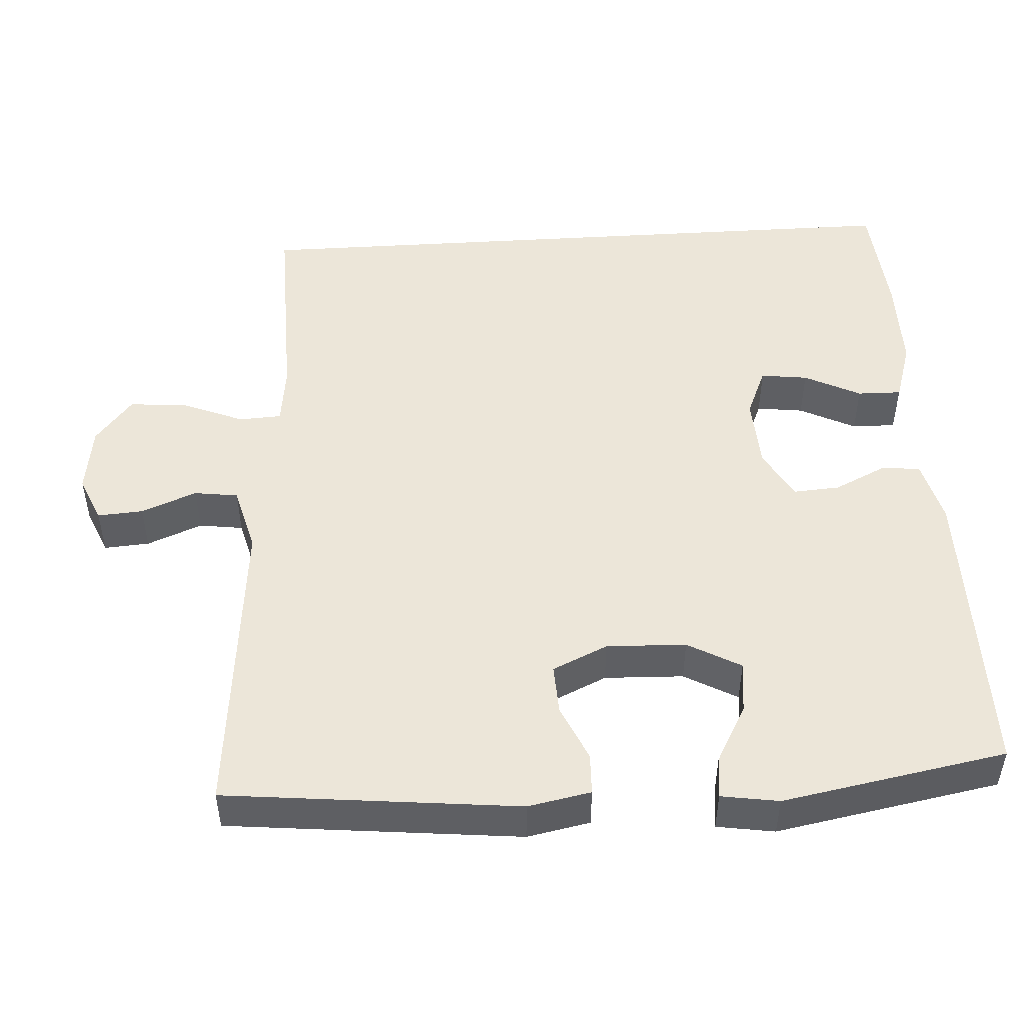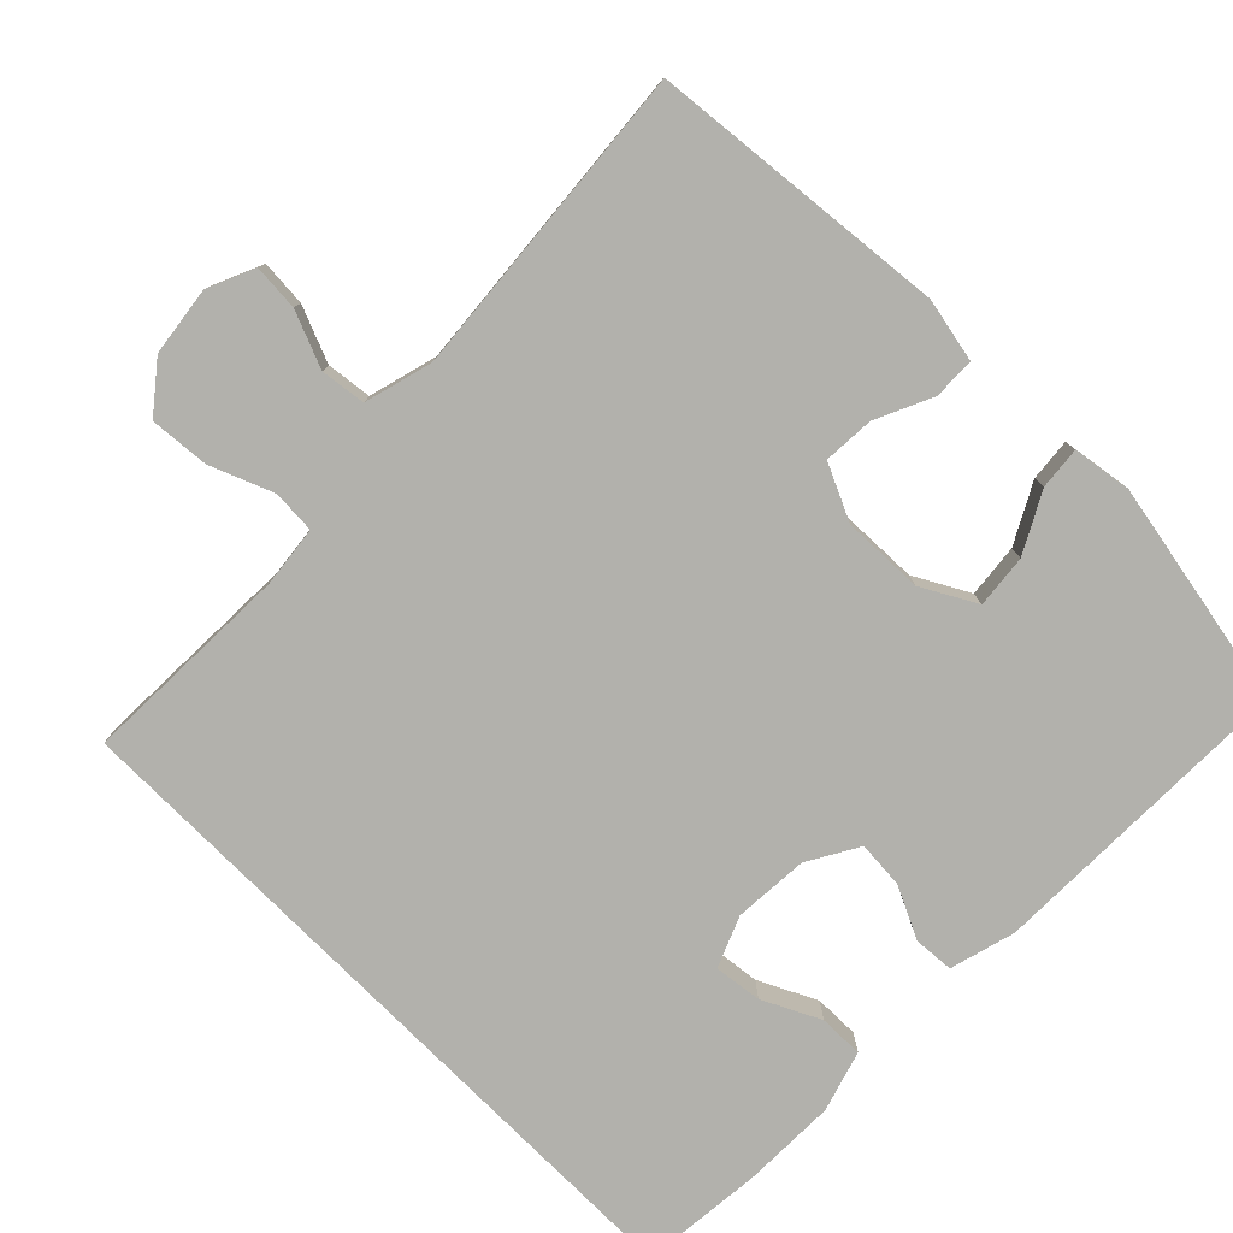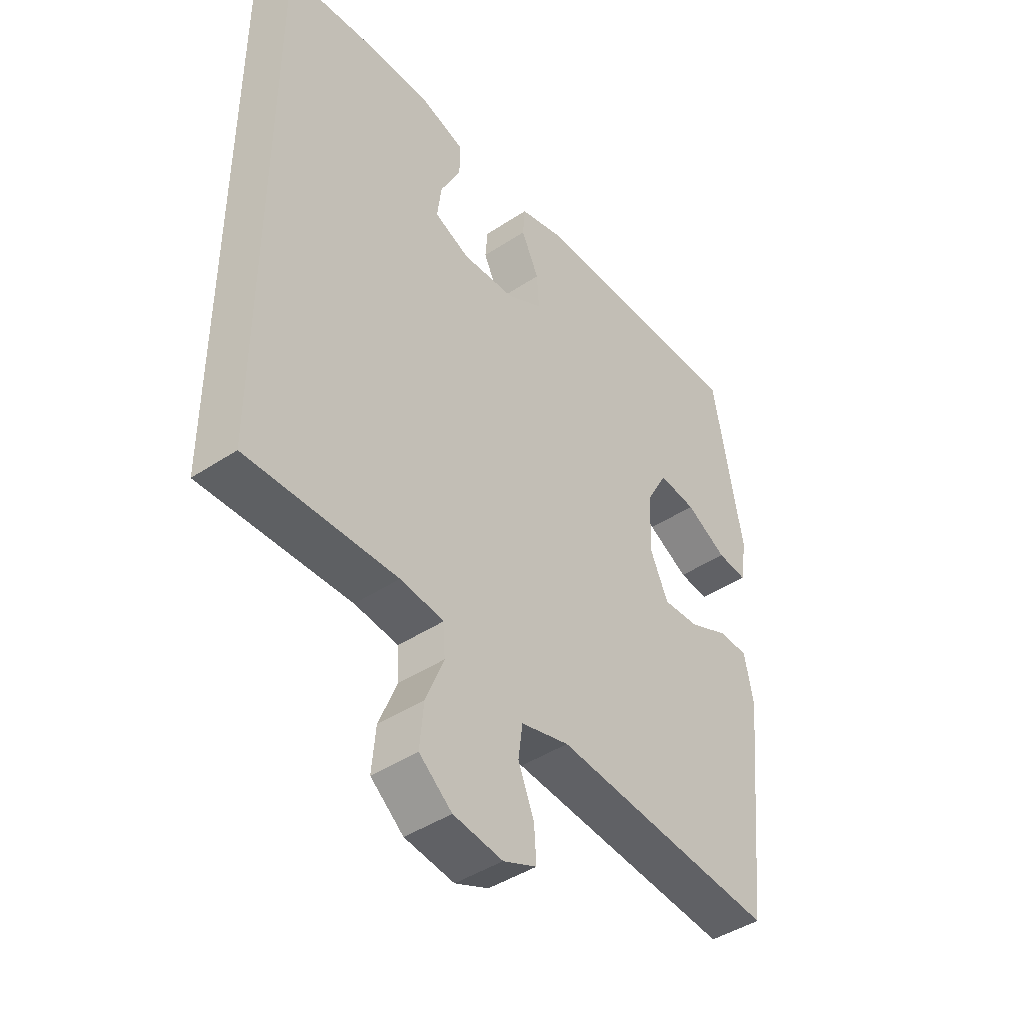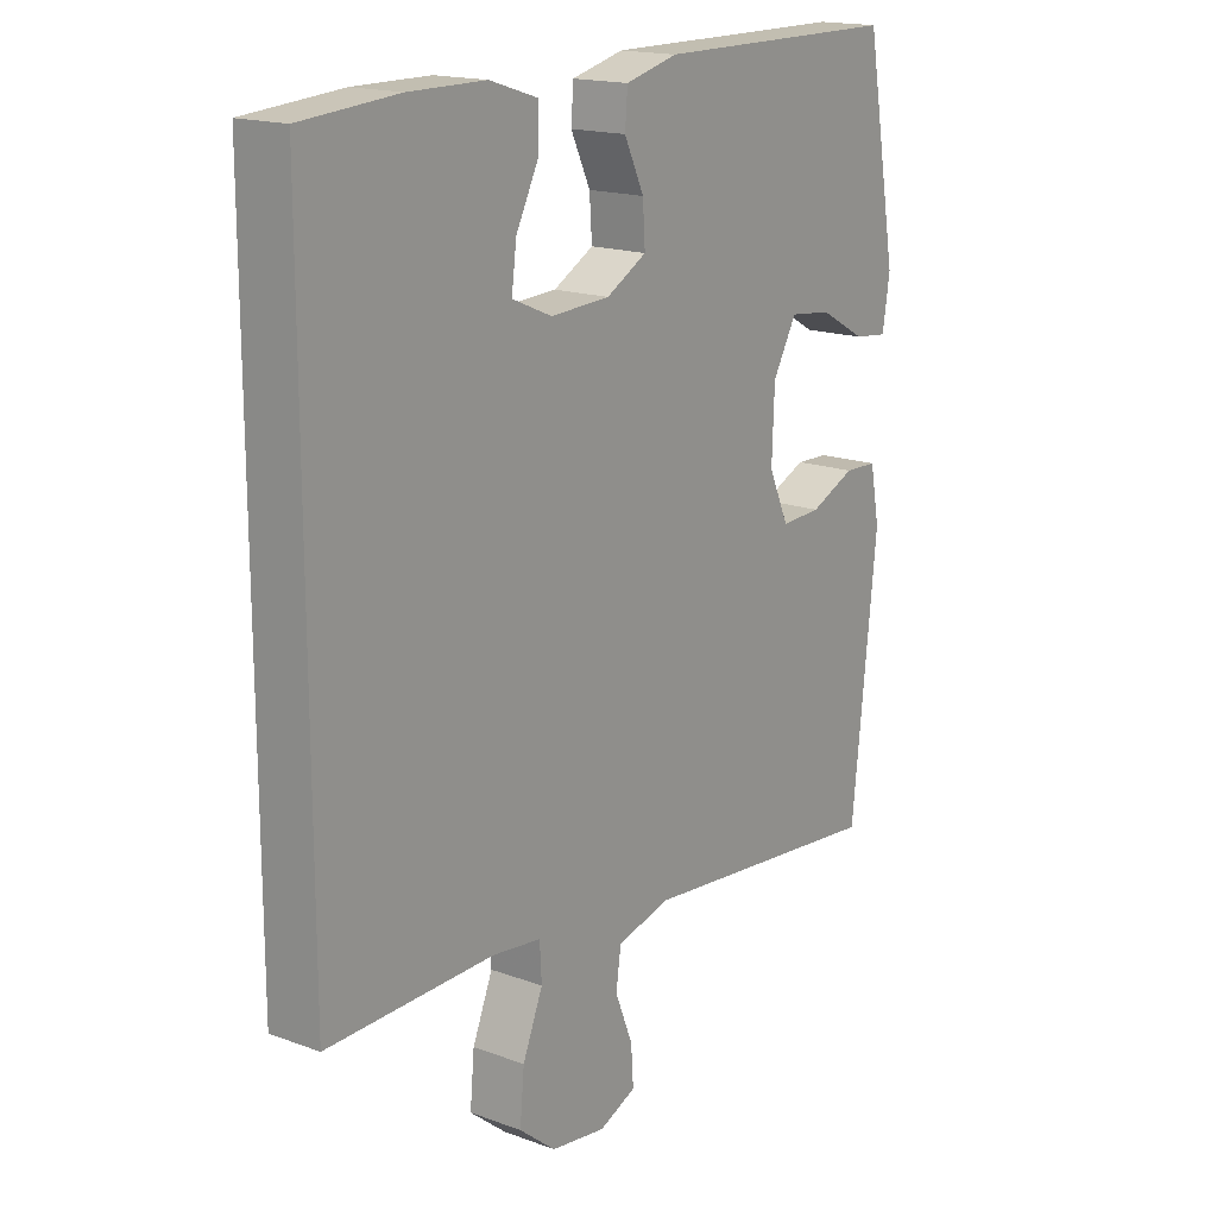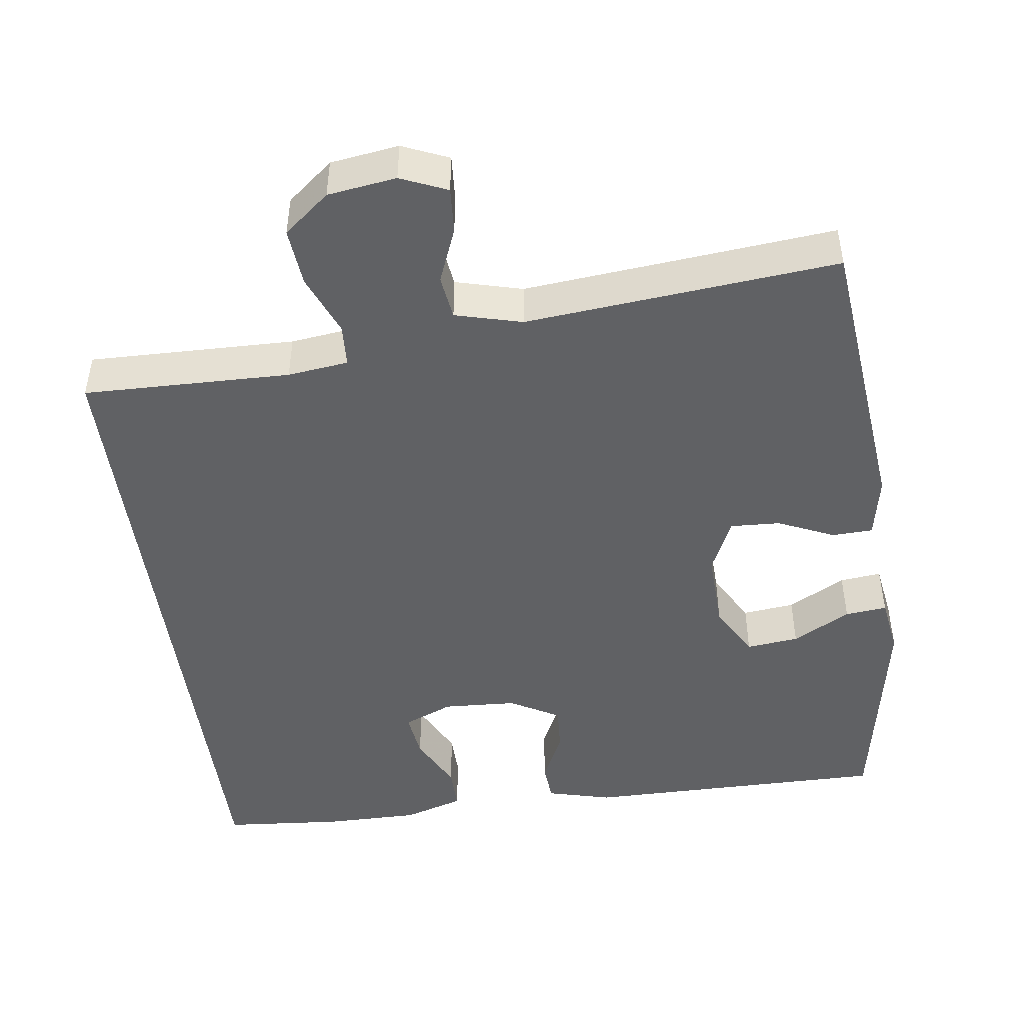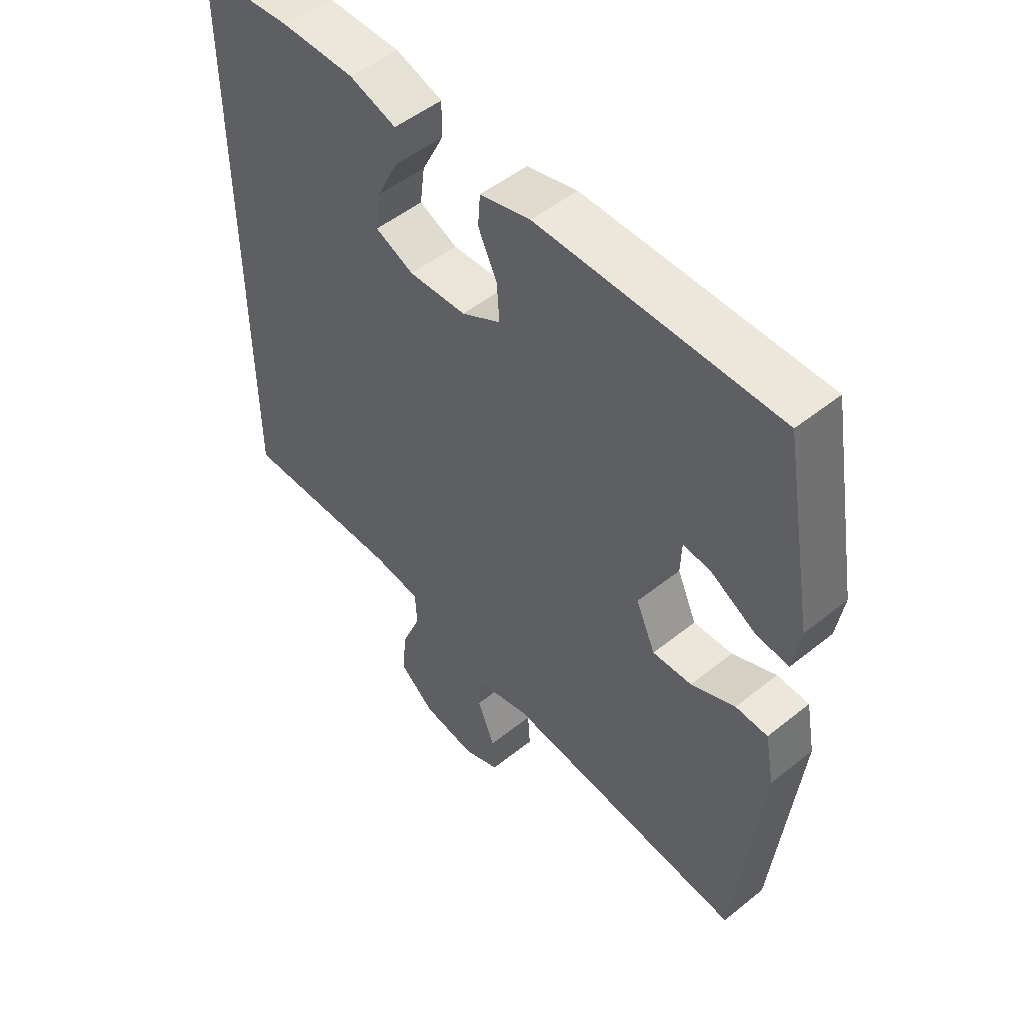
<metadata>
{"format":"obj","ext":"obj","renderer":"f3d","projection":"perspective","resolution":1024,"background":"white","views":[{"elev":49.2,"azim":-93.6,"up":"+Y"},{"elev":-78.9,"azim":-135.2,"up":"+Y"},{"elev":-43.4,"azim":128.1,"up":"+Z"},{"elev":17.1,"azim":126.3,"up":"+Z"},{"elev":-47.0,"azim":-172.4,"up":"+Y"},{"elev":50.8,"azim":-131.2,"up":"+Z"}]}
</metadata>
<code>
v -0.5 0.07 -0.5
v -0.541 0.07 -0.113
v -0.525 0.07 -0.03
v -0.471 0.07 -0.028
v -0.397 0.07 -0.061
v -0.331 0.07 -0.064
v -0.298 0.07 0.009
v -0.302 0.07 0.114
v -0.341 0.07 0.184
v -0.41 0.07 0.176
v -0.486 0.07 0.134
v -0.541 0.07 0.128
v -0.553 0.07 0.204
v -0.5 0.07 0.5
v -0.097 0.07 0.5
v -0.012 0.07 0.478
v -0.008 0.07 0.426
v -0.04 0.07 0.358
v -0.044 0.07 0.297
v 0.022 0.07 0.26
v 0.119 0.07 0.255
v 0.184 0.07 0.283
v 0.176 0.07 0.345
v 0.139 0.07 0.419
v 0.138 0.07 0.477
v 0.217 0.07 0.502
v 0.342 0.07 0.502
v 0.5 0.07 0.489
v 0.5 0.07 -0.419
v 0.227 0.07 -0.414
v 0.147 0.07 -0.424
v 0.144 0.07 -0.48
v 0.177 0.07 -0.561
v 0.184 0.07 -0.638
v 0.124 0.07 -0.687
v 0.034 0.07 -0.7
v -0.027 0.07 -0.674
v -0.023 0.07 -0.614
v 0.006 0.07 -0.541
v -0.002 0.07 -0.483
v -0.09 0.07 -0.46
v -0.5 0 -0.5
v -0.541 0 -0.113
v -0.525 0 -0.03
v -0.471 0 -0.028
v -0.397 0 -0.061
v -0.331 0 -0.064
v -0.298 0 0.009
v -0.302 0 0.114
v -0.341 0 0.184
v -0.41 0 0.176
v -0.486 0 0.134
v -0.541 0 0.128
v -0.553 0 0.204
v -0.5 0 0.5
v -0.097 0 0.5
v -0.012 0 0.478
v -0.008 0 0.426
v -0.04 0 0.358
v -0.044 0 0.297
v 0.022 0 0.26
v 0.119 0 0.255
v 0.184 0 0.283
v 0.176 0 0.345
v 0.139 0 0.419
v 0.138 0 0.477
v 0.217 0 0.502
v 0.342 0 0.502
v 0.5 0 0.489
v 0.5 0 -0.419
v 0.227 0 -0.414
v 0.147 0 -0.424
v 0.144 0 -0.48
v 0.177 0 -0.561
v 0.184 0 -0.638
v 0.124 0 -0.687
v 0.034 0 -0.7
v -0.027 0 -0.674
v -0.023 0 -0.614
v 0.006 0 -0.541
v -0.002 0 -0.483
v -0.09 0 -0.46
f 36 37 38 39
f 36 39 40
f 35 36 40
f 32 33 34 35
f 31 32 35 40
f 27 28 29 30
f 27 30 31
f 23 24 25 26
f 22 23 26 27
f 15 16 17 18
f 15 18 19
f 14 15 19
f 13 14 19 20
f 10 11 12 13
f 9 10 13 20
f 2 3 4 5
f 41 1 2 5
f 41 5 6
f 40 41 6 7
f 22 27 31 40
f 21 22 40 7
f 8 9 20 21
f 7 8 21
f 80 79 78 77
f 81 80 77
f 81 77 76
f 76 75 74 73
f 81 76 73 72
f 71 70 69 68
f 72 71 68
f 67 66 65 64
f 68 67 64 63
f 59 58 57 56
f 60 59 56
f 60 56 55
f 61 60 55 54
f 54 53 52 51
f 61 54 51 50
f 46 45 44 43
f 46 43 42 82
f 47 46 82
f 48 47 82 81
f 81 72 68 63
f 48 81 63 62
f 62 61 50 49
f 62 49 48
f 1 42 43 2
f 2 43 44 3
f 3 44 45 4
f 4 45 46 5
f 5 46 47 6
f 6 47 48 7
f 7 48 49 8
f 8 49 50 9
f 9 50 51 10
f 10 51 52 11
f 11 52 53 12
f 12 53 54 13
f 13 54 55 14
f 14 55 56 15
f 15 56 57 16
f 16 57 58 17
f 17 58 59 18
f 18 59 60 19
f 19 60 61 20
f 20 61 62 21
f 21 62 63 22
f 22 63 64 23
f 23 64 65 24
f 24 65 66 25
f 25 66 67 26
f 26 67 68 27
f 27 68 69 28
f 28 69 70 29
f 29 70 71 30
f 30 71 72 31
f 31 72 73 32
f 32 73 74 33
f 33 74 75 34
f 34 75 76 35
f 35 76 77 36
f 36 77 78 37
f 37 78 79 38
f 38 79 80 39
f 39 80 81 40
f 40 81 82 41
f 41 82 42 1

</code>
